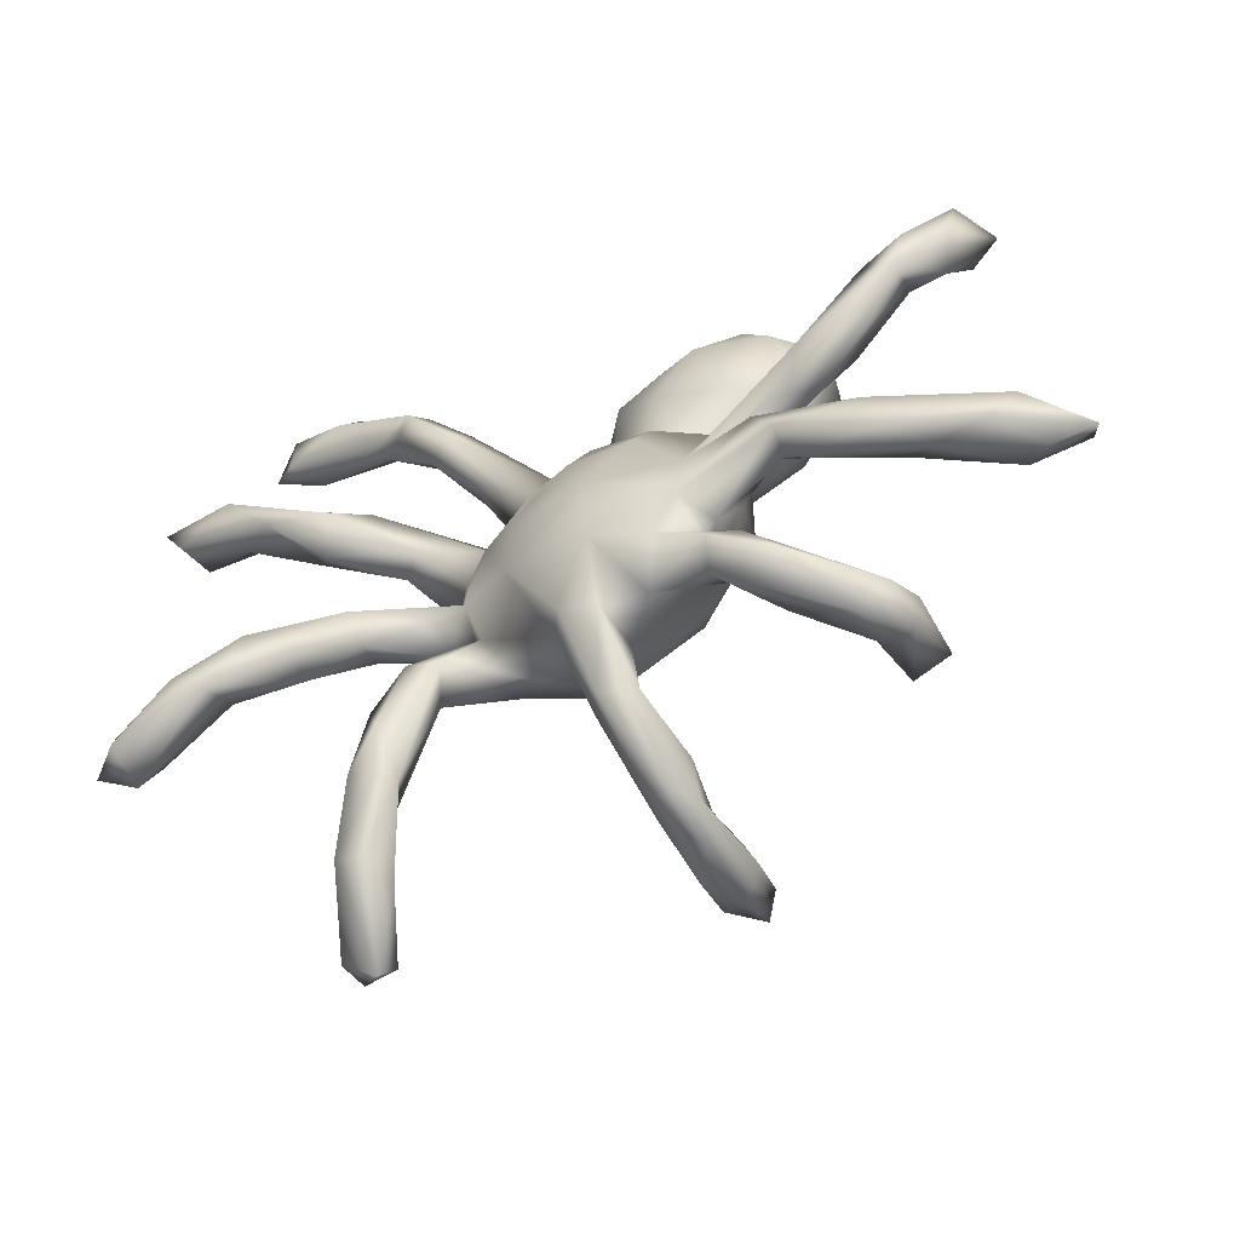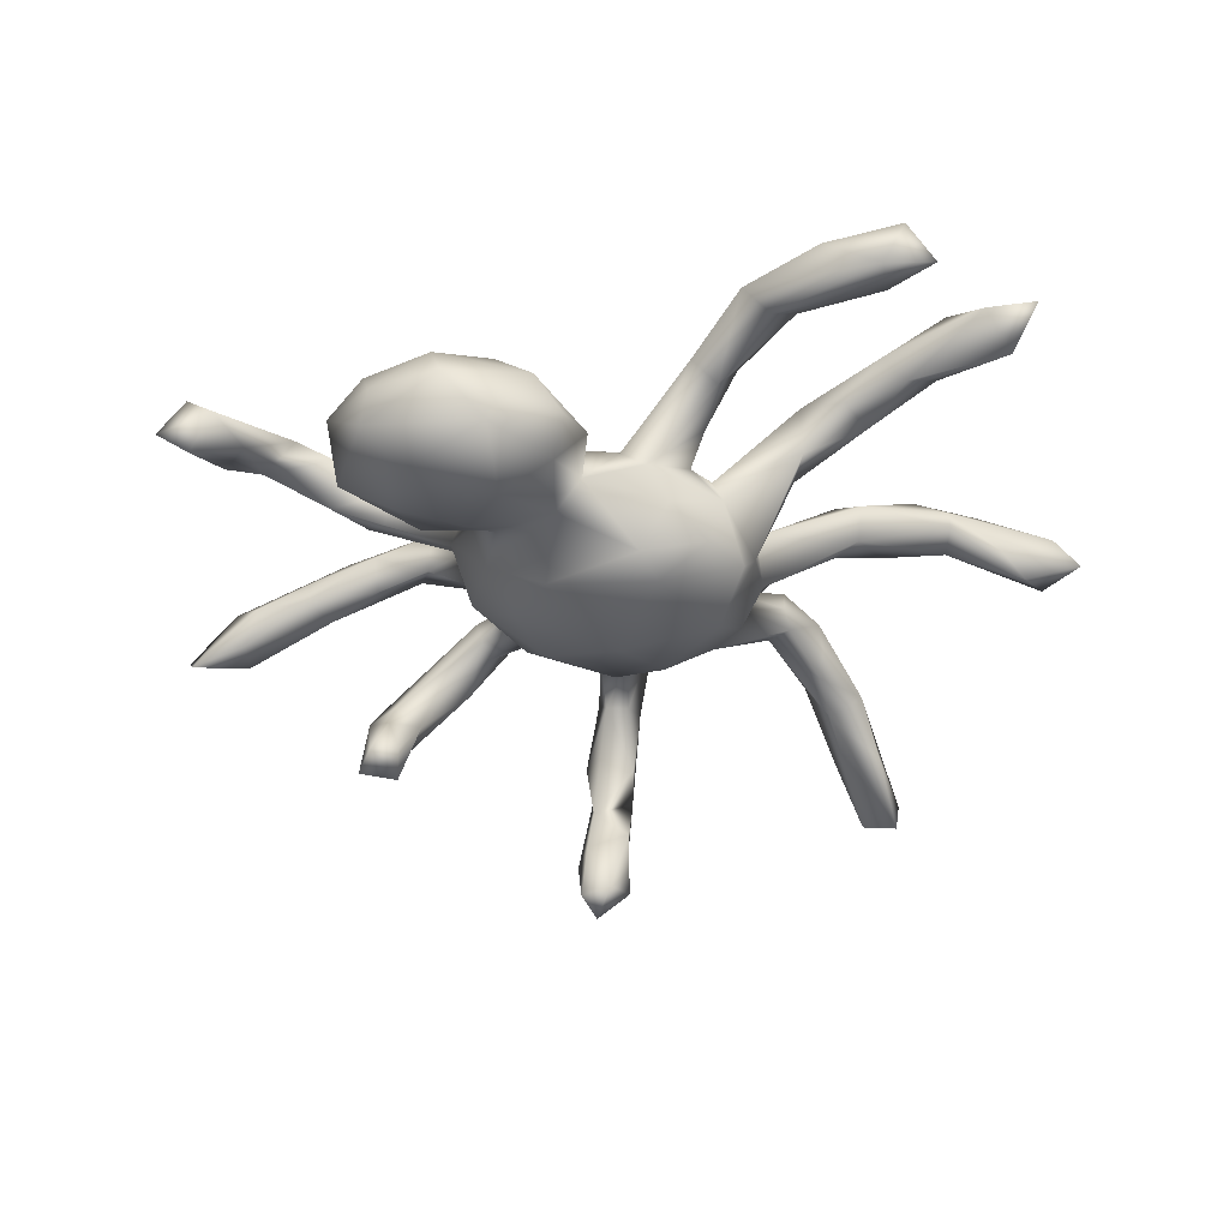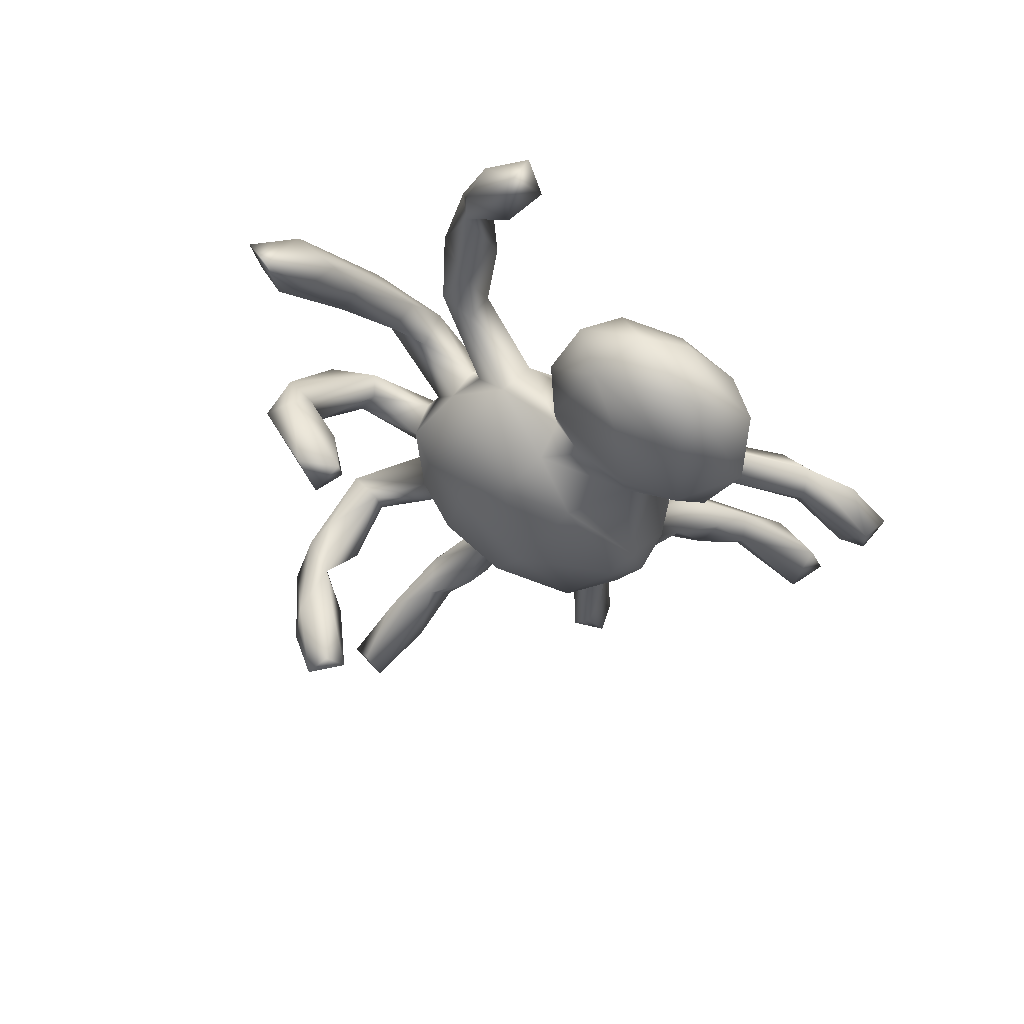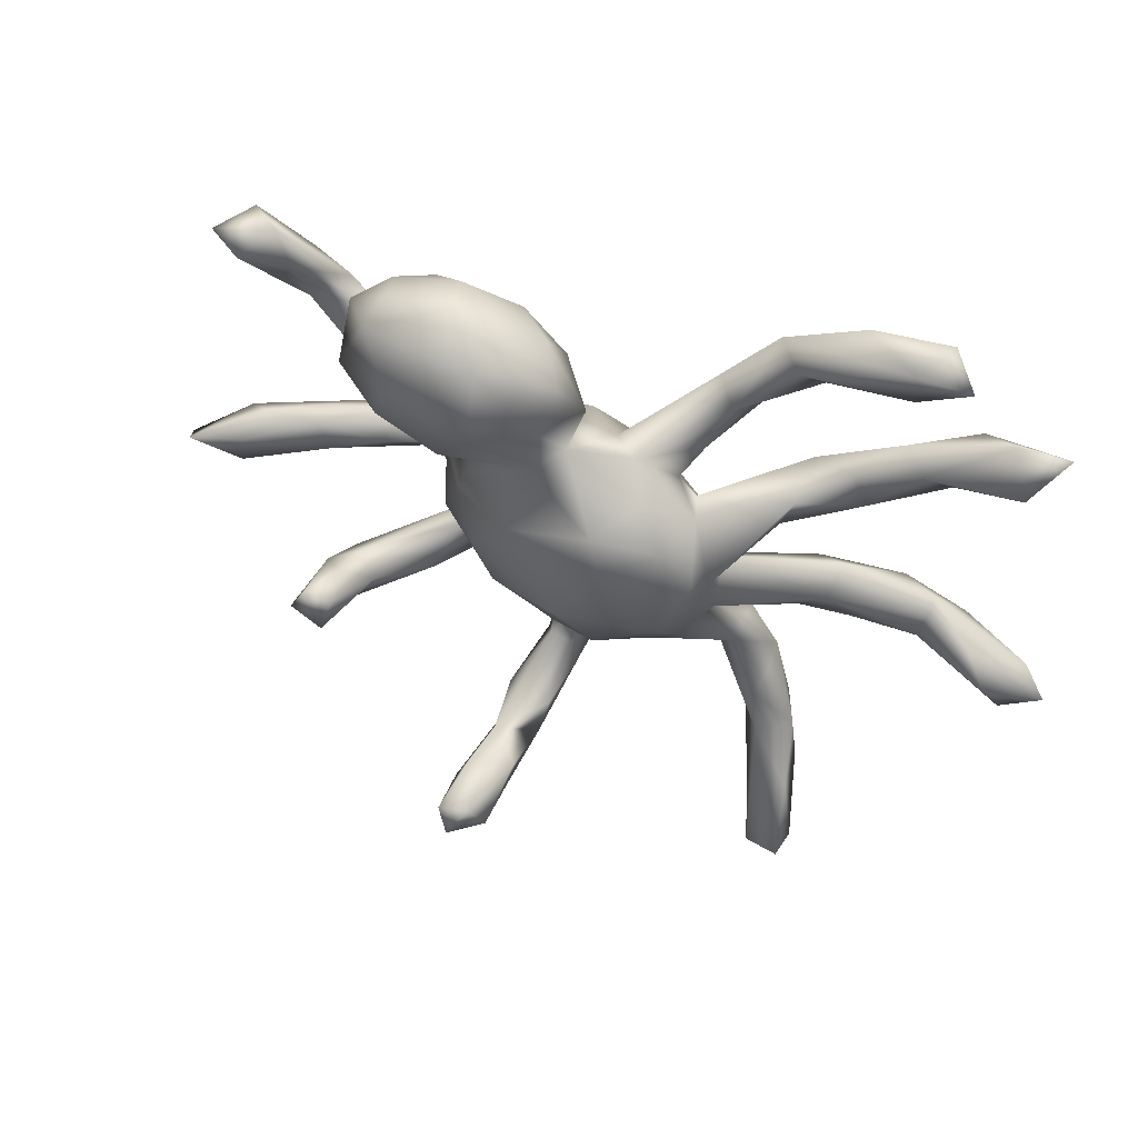
<metadata>
{"format":"obj","ext":"obj","renderer":"f3d","projection":"perspective","resolution":1024,"background":"white","views":[{"elev":-48.3,"azim":23.7,"up":"+Y"},{"elev":-49.5,"azim":-169.4,"up":"+Z"},{"elev":-32.6,"azim":118.5,"up":"+Z"},{"elev":48.1,"azim":-158.5,"up":"+Y"}]}
</metadata>
<code>
v 0.03695 -0.4964 -0.3843
v 0.117 -0.4529 -0.4127
v 0.09917 -0.5083 -0.4233
v 0.06232 -0.4446 -0.4056
v 0.1065 -0.4504 -0.2968
v 0.09763 -0.5479 -0.3269
v 0.03436 -0.4792 -0.2507
v 0.1364 -0.514 -0.2871
v 0.05058 -0.5508 -0.2571
v 0.4286 -0.2871 -0.2253
v 0.1005 -0.4766 -0.1861
v 0.4161 -0.2343 -0.197
v 0.09485 -0.557 -0.1705
v 0.5028 -0.2822 -0.1993
v 0.01988 -0.454 -0.1096
v 0.4626 -0.2124 -0.211
v 0.03492 -0.5249 -0.1275
v -0.1209 0.09824 -0.2364
v 0.4407 -0.2418 -0.1166
v -0.02494 -0.06798 -0.2073
v -0.2046 -0.04874 -0.204
v 0.5006 -0.3073 -0.04562
v -0.3563 -0.4888 -0.000714
v -0.1001 0.1545 -0.2169
v 0.07355 0.09671 -0.1965
v -0.3987 -0.7206 -0.07425
v -0.4597 -0.6852 -0.06777
v 0.09917 0.3468 -0.2577
v 0.4895 -0.3766 -0.045
v -0.08791 -0.1596 -0.1694
v -0.2641 0.04614 -0.1651
v -0.387 -0.6826 -0.1118
v 0.148 -0.01529 -0.1498
v -0.4505 -0.6839 -0.1254
v 0.01275 -0.2258 -0.09692
v 0.2447 0.417 -0.2541
v 0.1236 -0.132 -0.1202
v 0.004083 0.3685 -0.2152
v -0.3499 -0.5963 -0.01362
v 0.174 0.2565 -0.2152
v 0.2842 0.3137 -0.2151
v -0.2322 -0.1344 -0.1194
v 0.2808 0.1726 -0.09634
v 0.1133 -0.4674 -0.07689
v -0.215 0.1272 -0.1835
v 0.4085 -0.3393 -0.03463
v 0.07433 -0.527 -0.0711
v 0.1081 -0.5169 -0.1044
v 0.09051 0.4853 -0.2401
v 0.0355 0.2116 -0.1528
v -0.08114 -0.2428 -0.05801
v -0.2817 0.02099 -0.1234
v -0.01912 0.2508 -0.1187
v 0.151 0.1641 -0.117
v -0.1756 -0.1891 -0.1003
v -0.02158 0.4141 -0.1583
v -0.4378 -0.5628 -0.0524
v 0.158 0.5386 -0.1588
v 0.2425 -0.04714 -0.05269
v -0.1603 0.2003 -0.1516
v -0.3802 -0.581 0.03567
v 0.17 -0.1814 -0.04471
v -0.4302 -0.5639 0.03235
v 0.003631 -0.44 0.02555
v -0.04199 0.3186 -0.0875
v 0.1823 0.09046 -0.1211
v 0.01855 -0.3949 -2.9e-05
v 0.0208 0.4648 -0.1016
v 0.3041 0.4788 -0.1941
v -0.2447 0.14 -0.09483
v 0.05982 -0.3849 -0.000183
v 0.2848 0.5151 -0.1473
v 0.2003 0.1384 -0.06314
v 0.4424 -0.3796 -0.05636
v -0.2353 -0.1504 -0.04587
v 0.478 -0.3329 0.02724
v 0.3881 0.4148 -0.07274
v 0.2636 0.04785 0.013
v -0.3497 -0.3787 -0.007359
v -0.3098 -0.2732 0.02092
v -0.1576 -0.229 -0.01693
v -0.002335 -0.2712 -0.004379
v -0.2841 -0.06881 -0.08925
v -0.1951 0.1791 -0.04421
v -0.3013 -0.1046 -0.0336
v -0.2667 -0.3002 0.03105
v -0.4201 -0.4736 0.02848
v -0.39 0.1453 -0.001102
v -0.2477 -0.04204 0.009179
v 0.04798 -0.267 0.003672
v 0.4506 -0.3 -0.0125
v 0.2775 -0.258 0.0924
v -0.006661 0.245 -0.03816
v 0.4264 -0.3906 0.03741
v -0.3638 -0.3383 0.02402
v 0.3908 0.3153 -0.1269
v 0.8148 -0.1612 0.02421
v -0.3059 -0.2235 0.025
v 0.707 -0.1418 0.0408
v -0.2271 0.1423 -0.04269
v -0.4167 -0.08793 -0.01357
v -0.3152 -0.458 0.0575
v -0.2602 0.0454 -0.01928
v 0.7157 -0.2012 0.04431
v -0.4126 -0.1067 0.04694
v 0.1827 0.5178 -0.07245
v -0.2245 0.1064 -0.01132
v 0.3191 -0.3455 0.04041
v 0.3439 0.1991 -0.03588
v -0.3409 -0.4626 0.08238
v 0.02287 -0.4338 0.07731
v 0.2639 -0.2949 0.08131
v -0.08068 0.2307 -0.03784
v -0.246 -0.2512 0.08172
v 0.08176 -0.4247 0.04977
v 0.8334 -0.1911 0.07119
v -0.3943 -0.4409 0.07867
v -0.325 0.0881 0.04997
v -0.1352 0.1771 0.01554
v 0.3085 0.4821 -0.06582
v 0.222 0.08643 0.08141
v 0.1828 -0.2108 0.03823
v -0.1283 0.237 -0.08887
v -0.3075 -0.2371 0.08223
v 0.7567 -0.2166 0.08156
v 0.1075 -0.2433 0.07376
v -0.3163 -0.08924 0.0316
v -0.3646 0.08023 0.004586
v 0.2315 -0.3221 0.1361
v 0.0314 -0.2544 0.09595
v -0.1988 0.03299 0.04406
v -0.4958 -0.1646 0.05922
v -0.2091 -0.1528 0.01764
v 0.09112 0.456 -0.02891
v -0.4611 -0.07297 0.004934
v 0.2573 -0.07619 0.04332
v 0.6772 -0.1016 0.09413
v -0.2842 0.006867 -0.0395
v -0.8586 -0.2788 0.09137
v -0.061 -0.249 0.05408
v 0.03302 0.3299 0.01776
v 0.5824 -0.1105 0.1056
v 0.26 0.4473 0.000618
v -0.3377 -0.3812 0.1066
v -0.3612 -0.3268 0.08557
v 0.2641 -0.00907 0.05918
v -0.4252 -0.05453 0.08379
v 0.6813 -0.1853 0.1444
v -0.5053 0.1488 0.03547
v 0.5913 -0.1826 0.1234
v 0.3721 0.2799 0.00881
v -0.04243 -0.2253 0.08724
v 0.2891 -0.2511 0.1377
v 0.1975 -0.1727 0.09006
v 0.3507 -0.32 0.1382
v 0.5494 -0.1645 0.1019
v 0.1879 0.1539 0.03167
v -0.6135 -0.2096 0.0969
v -0.7522 -0.2648 0.06099
v -0.7818 -0.3181 0.08149
v -0.5696 0.5225 -0.02675
v 0.7347 -0.1485 0.1429
v 0.06578 0.214 0.02123
v -0.2307 0.2364 -0.01663
v -0.3767 0.4484 -0.01093
v -0.7182 -0.2135 0.08582
v 0.002102 0.1735 0.06706
v -0.6291 -0.1579 0.1128
v -0.2648 0.3039 0.01744
v 0.4455 -0.1094 0.1038
v -0.569 0.4611 -0.0159
v -0.4766 -0.04051 0.06342
v 0.2531 -0.03413 0.09173
v -0.2971 0.2817 0.07849
v -0.4723 0.2084 0.04156
v 0.03825 -0.1596 0.1554
v -0.765 0.2734 0.01799
v -0.128 -0.1121 0.1081
v 0.1393 -0.1746 0.1306
v 0.1196 0.2556 0.06862
v -0.5856 0.2219 0.05964
v 0.396 0.04254 0.108
v 0.3765 -0.16 0.1746
v 0.4449 -0.06438 0.15
v 0.241 -0.2784 0.1736
v -0.4844 0.1145 0.08031
v -0.1157 0.008677 0.1027
v 0.3209 0.3471 0.04863
v -0.4159 0.4205 0.0176
v 0.1948 0.3445 0.07391
v 0.3451 -0.0937 0.1255
v 0.1186 0.1486 0.08315
v -0.6579 0.4873 0.004248
v 0.6886 0.2907 0.0745
v 0.533 -0.1656 0.1764
v 0.2636 0.2131 0.06588
v -0.4298 0.4353 0.04193
v -0.333 0.482 0.02881
v -0.01767 0.09094 0.1129
v -0.6292 -0.1505 0.1443
v -0.6143 0.5564 0.02811
v -0.2237 0.3311 0.06518
v -0.2269 0.22 0.05222
v -0.4985 -0.1648 0.1348
v -0.6223 -0.2399 0.1729
v -0.7689 0.2452 0.1051
v 0.2251 -0.1296 0.07819
v -0.6353 0.1889 0.0916
v -0.2432 0.2892 0.1158
v 0.02519 -0.02248 0.1529
v 0.1959 -0.04137 0.1439
v -0.4739 0.5341 0.04198
v -0.3939 0.1783 0.08497
v 0.1079 0.07661 0.131
v -0.7908 -0.2898 0.1593
v 0.5796 -0.105 0.1531
v -0.6824 -0.2025 0.1801
v -0.8136 -0.2343 0.1244
v 0.74 0.3305 0.08933
v -0.5442 0.2497 0.09767
v -0.5671 -0.1312 0.1632
v 0.4895 0.0822 0.1273
v -0.6048 0.4602 0.04851
v 0.6632 0.1852 0.1565
v -0.3532 0.372 0.09563
v 0.6052 0.2475 0.125
v 0.1368 -0.08848 0.1574
v 0.4375 0.003212 0.1511
v 0.3341 -0.06584 0.1986
v -0.4621 0.1664 0.1315
v 0.2158 0.02207 0.1145
v 0.3774 0.07372 0.1613
v -0.7317 0.3397 0.07054
v -0.4984 0.4977 0.07296
v -0.5756 0.1814 0.1384
v 0.181 -0.1088 0.1385
v -0.342 0.4235 0.09217
v 0.6372 0.3346 0.1276
v 0.6013 0.1501 0.1704
v -0.6659 0.2902 0.1322
v -0.8225 0.3269 0.08403
v 0.5099 -0.1084 0.1974
v 0.4221 0.05202 0.2188
v 0.3918 -0.01189 0.1778
v 0.3745 -0.1305 0.2176
v 0.4708 0.1471 0.1892
v 0.6817 0.2365 0.1996
v 0.5394 0.1752 0.2251
v 0.5983 0.1403 0.2424
v 0.539 0.06463 0.2034
v 0.6918 0.336 0.1704
v 0.6155 0.2061 0.2411
f 230 240 235
f 206 235 240
f 226 224 239
f 239 222 246
f 196 188 190
f 194 224 226
f 238 226 248
f 194 219 224
f 224 219 247
f 219 251 247
f 194 226 238
f 219 194 238
f 219 238 251
f 242 229 245
f 243 250 249
f 244 228 250
f 244 250 243
f 246 232 243
f 239 249 250
f 246 243 248
f 248 243 249
f 249 224 247
f 226 239 248
f 239 224 249
f 248 249 252
f 248 239 246
f 249 247 252
f 247 251 252
f 252 238 248
f 119 199 167
f 211 173 231
f 146 231 173
f 136 146 173
f 136 173 191
f 191 170 183
f 170 156 183
f 183 150 195
f 156 150 183
f 213 88 175
f 100 213 107
f 100 88 213
f 119 187 199
f 131 187 119
f 119 107 131
f 207 191 183
f 207 136 191
f 177 181 208
f 175 149 181
f 88 149 175
f 88 128 149
f 118 107 213
f 128 118 186
f 149 128 186
f 131 178 187
f 89 178 131
f 179 154 236
f 154 207 236
f 153 179 185
f 16 19 22
f 14 16 22
f 16 12 19
f 16 10 12
f 18 20 21
f 10 14 29
f 11 17 15
f 13 48 47
f 48 11 44
f 8 48 13
f 8 11 48
f 17 13 47
f 34 32 26
f 10 16 14
f 5 7 11
f 8 5 11
f 11 7 17
f 17 9 13
f 7 9 17
f 13 6 8
f 9 6 13
f 4 7 5
f 4 1 7
f 8 2 5
f 7 1 9
f 2 4 5
f 4 3 1
f 3 4 2
f 3 2 8
f 1 6 9
f 1 3 6
f 6 3 8
f 181 220 175
f 118 213 230
f 220 181 233
f 233 240 220
f 229 236 245
f 211 236 229
f 236 211 227
f 227 211 210
f 199 187 210
f 214 199 210
f 213 175 220
f 150 148 195
f 195 148 162
f 162 242 195
f 183 195 245
f 245 195 242
f 184 229 242
f 170 191 184
f 191 229 184
f 191 173 229
f 231 146 244
f 38 50 53
f 229 173 211
f 121 214 211
f 214 210 211
f 142 184 216
f 162 216 242
f 242 216 184
f 231 244 243
f 97 99 137
f 162 97 137
f 116 97 162
f 193 171 223
f 161 171 193
f 123 164 169
f 202 123 169
f 113 123 202
f 119 113 209
f 113 119 167
f 157 192 121
f 146 78 182
f 182 121 232
f 78 121 182
f 146 228 244
f 228 146 182
f 142 170 184
f 137 216 162
f 137 142 216
f 99 156 142
f 150 125 148
f 150 104 125
f 148 116 162
f 125 116 148
f 169 164 174
f 174 164 203
f 164 84 203
f 203 119 209
f 84 107 119
f 84 119 203
f 142 156 170
f 156 104 150
f 99 142 137
f 111 17 47
f 47 48 115
f 48 44 115
f 23 57 87
f 87 57 63
f 57 27 63
f 26 39 61
f 63 26 61
f 27 26 63
f 69 49 58
f 36 49 69
f 49 28 38
f 28 49 36
f 40 36 41
f 28 36 40
f 41 36 96
f 40 41 43
f 38 28 50
f 28 40 50
f 66 25 50
f 50 24 53
f 25 24 50
f 18 24 25
f 33 25 66
f 24 45 60
f 18 45 24
f 20 18 25
f 53 60 123
f 167 199 192
f 169 174 189
f 161 193 201
f 161 201 212
f 231 121 211
f 182 222 228
f 232 121 231
f 232 231 243
f 121 192 214
f 192 199 214
f 113 202 209
f 174 203 209
f 209 198 237
f 225 189 174
f 225 174 209
f 225 209 237
f 197 189 225
f 223 171 197
f 223 197 234
f 193 223 201
f 201 223 234
f 222 182 232
f 209 202 198
f 237 197 225
f 237 198 234
f 197 237 234
f 234 198 212
f 212 201 234
f 228 222 250
f 250 222 239
f 222 232 246
f 180 196 190
f 33 66 59
f 60 45 70
f 37 33 59
f 70 52 88
f 45 31 70
f 37 59 62
f 22 19 91
f 31 52 70
f 29 22 76
f 52 83 138
f 52 42 83
f 82 35 90
f 35 62 90
f 37 62 35
f 90 62 122
f 108 46 74
f 74 29 94
f 83 42 75
f 42 55 75
f 55 51 81
f 51 35 82
f 75 55 80
f 81 86 55
f 80 55 86
f 71 15 67
f 44 71 115
f 67 15 64
f 15 17 64
f 47 115 111
f 64 17 111
f 24 60 53
f 89 133 178
f 85 75 89
f 122 112 126
f 90 122 126
f 112 108 129
f 92 108 112
f 74 94 108
f 94 76 155
f 85 127 105
f 85 105 101
f 138 83 135
f 83 101 135
f 101 83 85
f 89 75 133
f 81 133 114
f 133 81 140
f 81 51 140
f 51 82 140
f 82 67 140
f 115 90 130
f 71 90 115
f 71 82 90
f 71 67 82
f 132 101 105
f 135 101 132
f 133 98 124
f 75 98 133
f 75 80 98
f 140 111 152
f 140 64 111
f 140 67 64
f 80 95 145
f 98 145 124
f 98 80 145
f 86 79 80
f 79 95 80
f 83 75 85
f 138 135 172
f 129 108 94
f 126 112 129
f 90 126 130
f 89 138 147
f 154 122 207
f 135 132 158
f 132 105 204
f 135 158 168
f 111 115 130
f 111 130 152
f 133 124 114
f 105 147 204
f 135 168 172
f 172 168 200
f 130 126 176
f 152 130 176
f 178 140 152
f 133 140 178
f 127 147 105
f 138 172 147
f 94 155 129
f 129 155 185
f 155 153 185
f 126 129 185
f 179 126 185
f 176 126 179
f 178 152 176
f 127 89 147
f 91 92 153
f 76 91 153
f 155 76 153
f 112 122 92
f 92 122 154
f 92 154 153
f 153 154 179
f 73 43 157
f 123 84 164
f 59 66 78
f 66 73 78
f 99 104 156
f 104 116 125
f 104 97 116
f 97 104 99
f 84 100 107
f 84 70 100
f 136 78 146
f 136 59 78
f 70 88 100
f 103 107 118
f 122 136 207
f 62 59 136
f 103 118 128
f 128 52 103
f 88 52 128
f 107 103 131
f 103 89 131
f 103 138 89
f 52 138 103
f 62 136 122
f 46 108 92
f 91 46 92
f 76 22 91
f 94 29 76
f 85 89 127
f 123 70 84
f 20 25 33
f 45 18 31
f 37 20 33
f 12 46 19
f 31 21 52
f 18 21 31
f 30 37 35
f 30 20 37
f 91 19 46
f 10 74 46
f 29 14 22
f 10 29 74
f 21 42 52
f 30 55 42
f 21 30 42
f 21 20 30
f 30 51 55
f 51 30 35
f 39 32 23
f 23 34 57
f 57 34 27
f 26 32 39
f 12 10 46
f 11 15 71
f 44 11 71
f 34 26 27
f 32 34 23
f 221 217 205
f 79 23 87
f 23 79 86
f 123 60 70
f 73 66 54
f 54 43 73
f 50 40 54
f 54 66 50
f 40 43 54
f 38 53 65
f 56 38 65
f 43 96 109
f 43 41 96
f 49 68 58
f 49 38 56
f 49 56 68
f 96 69 77
f 96 36 69
f 69 58 72
f 58 106 72
f 61 39 102
f 39 23 102
f 61 102 110
f 87 63 117
f 63 61 110
f 117 63 110
f 117 110 144
f 102 23 86
f 87 145 95
f 145 87 117
f 79 87 95
f 86 81 114
f 200 217 221
f 218 215 217
f 215 205 217
f 215 160 205
f 120 106 143
f 188 120 143
f 77 120 188
f 143 134 190
f 143 106 134
f 188 143 190
f 151 77 188
f 68 141 134
f 134 141 190
f 151 188 196
f 190 141 180
f 180 157 196
f 196 109 151
f 157 109 196
f 171 189 197
f 161 212 198
f 171 165 189
f 165 161 198
f 165 171 161
f 169 165 198
f 165 169 189
f 169 198 202
f 141 163 180
f 93 167 163
f 141 93 163
f 163 167 192
f 157 163 192
f 163 157 180
f 166 218 200
f 132 204 205
f 218 139 215
f 157 43 109
f 93 113 167
f 114 124 144
f 168 166 200
f 158 159 168
f 168 159 166
f 158 132 205
f 144 124 145
f 102 114 144
f 166 139 218
f 166 159 139
f 158 205 160
f 160 159 158
f 110 102 144
f 139 159 160
f 160 215 139
f 251 238 252
f 72 106 120
f 77 72 120
f 69 72 77
f 58 68 106
f 106 68 134
f 151 96 77
f 109 96 151
f 56 65 68
f 65 141 68
f 65 93 141
f 53 113 93
f 53 93 65
f 53 123 113
f 73 157 121
f 78 73 121
f 86 114 102
f 145 117 144
f 236 207 245
f 207 183 245
f 179 236 227
f 200 218 217
f 204 147 221
f 204 221 205
f 172 221 147
f 172 200 221
f 149 186 235
f 208 149 235
f 208 235 206
f 177 208 206
f 241 177 206
f 179 227 176
f 176 227 210
f 210 178 176
f 187 178 210
f 186 118 230
f 235 186 230
f 213 220 230
f 230 220 240
f 149 208 181
f 181 177 233
f 240 241 206
f 177 241 233
f 233 241 240

</code>
